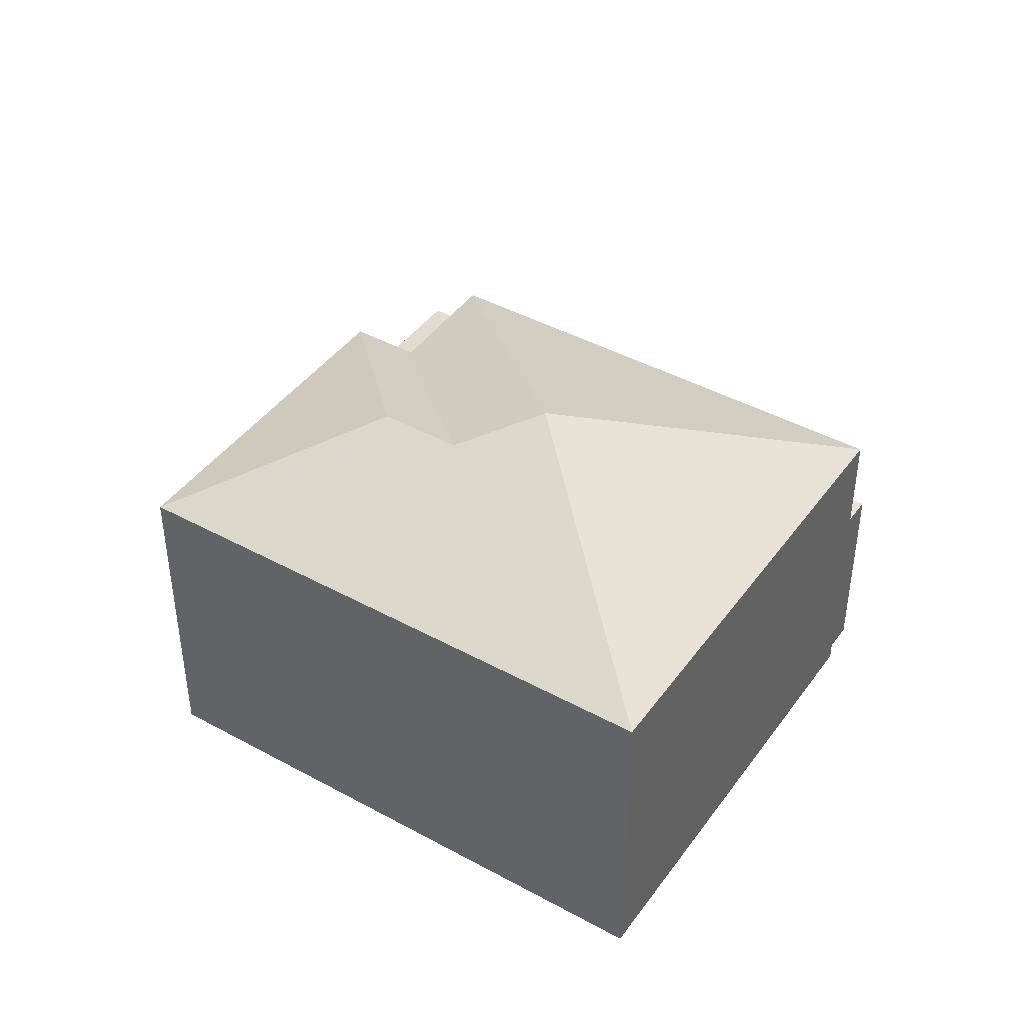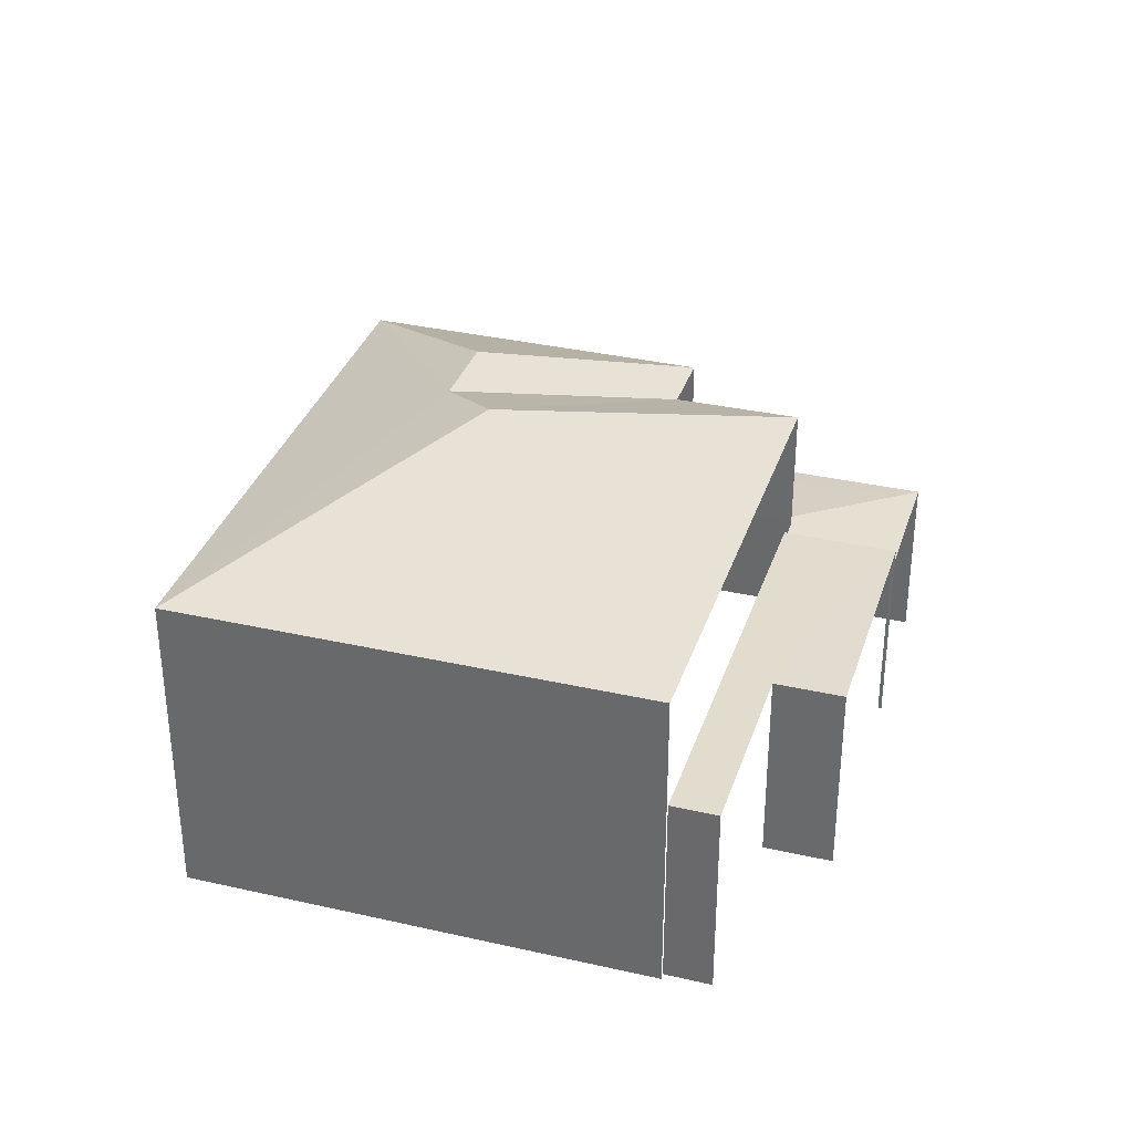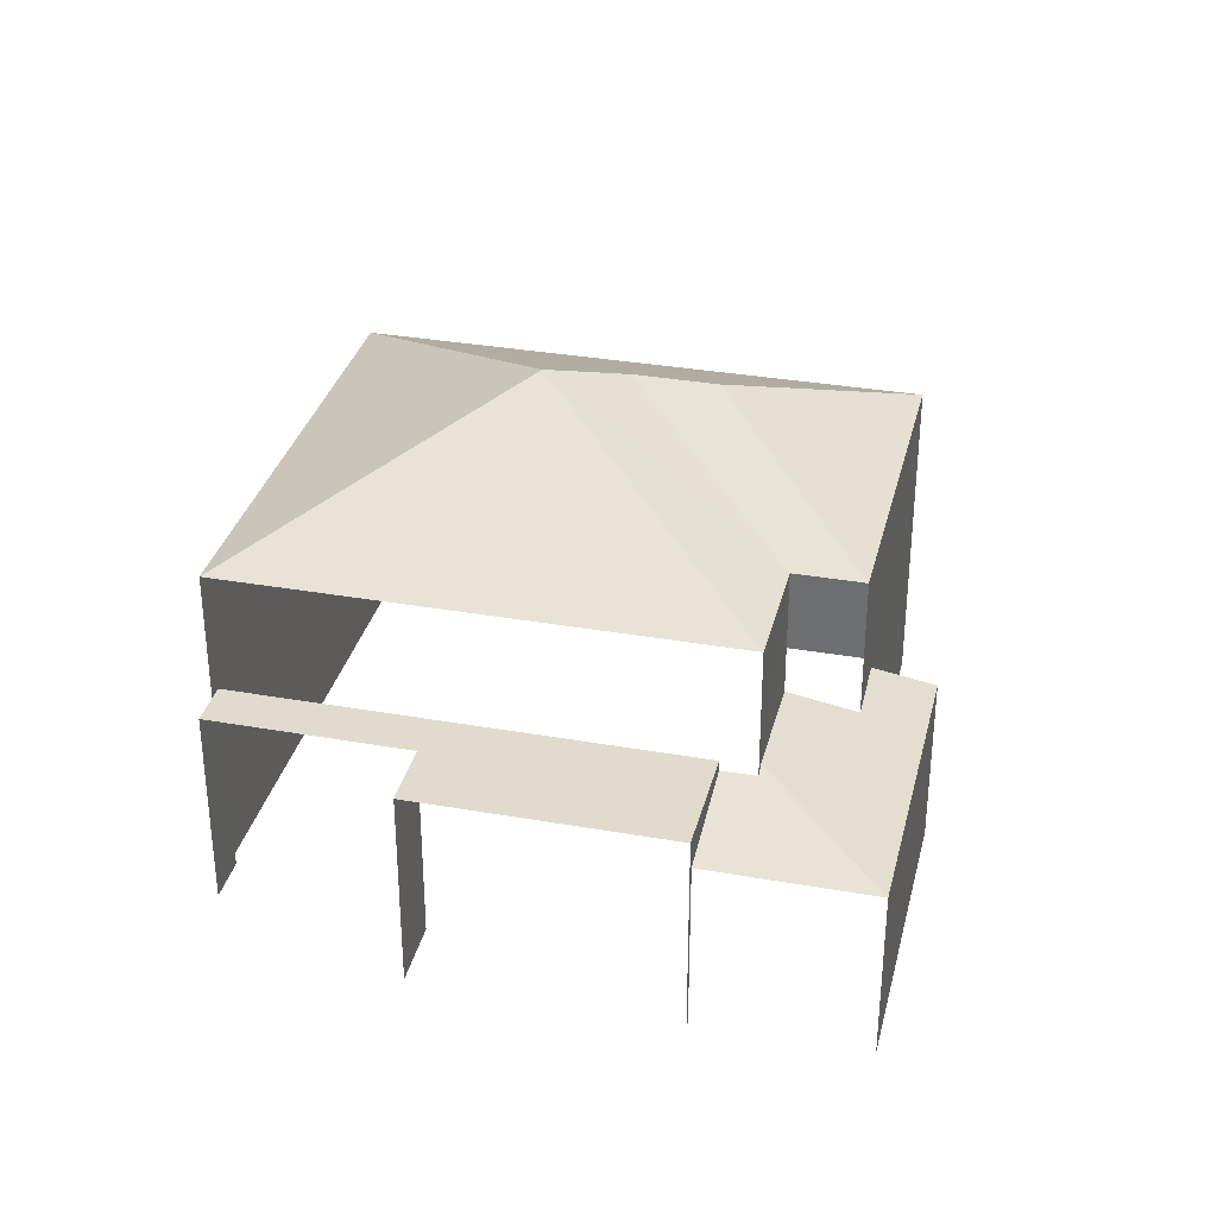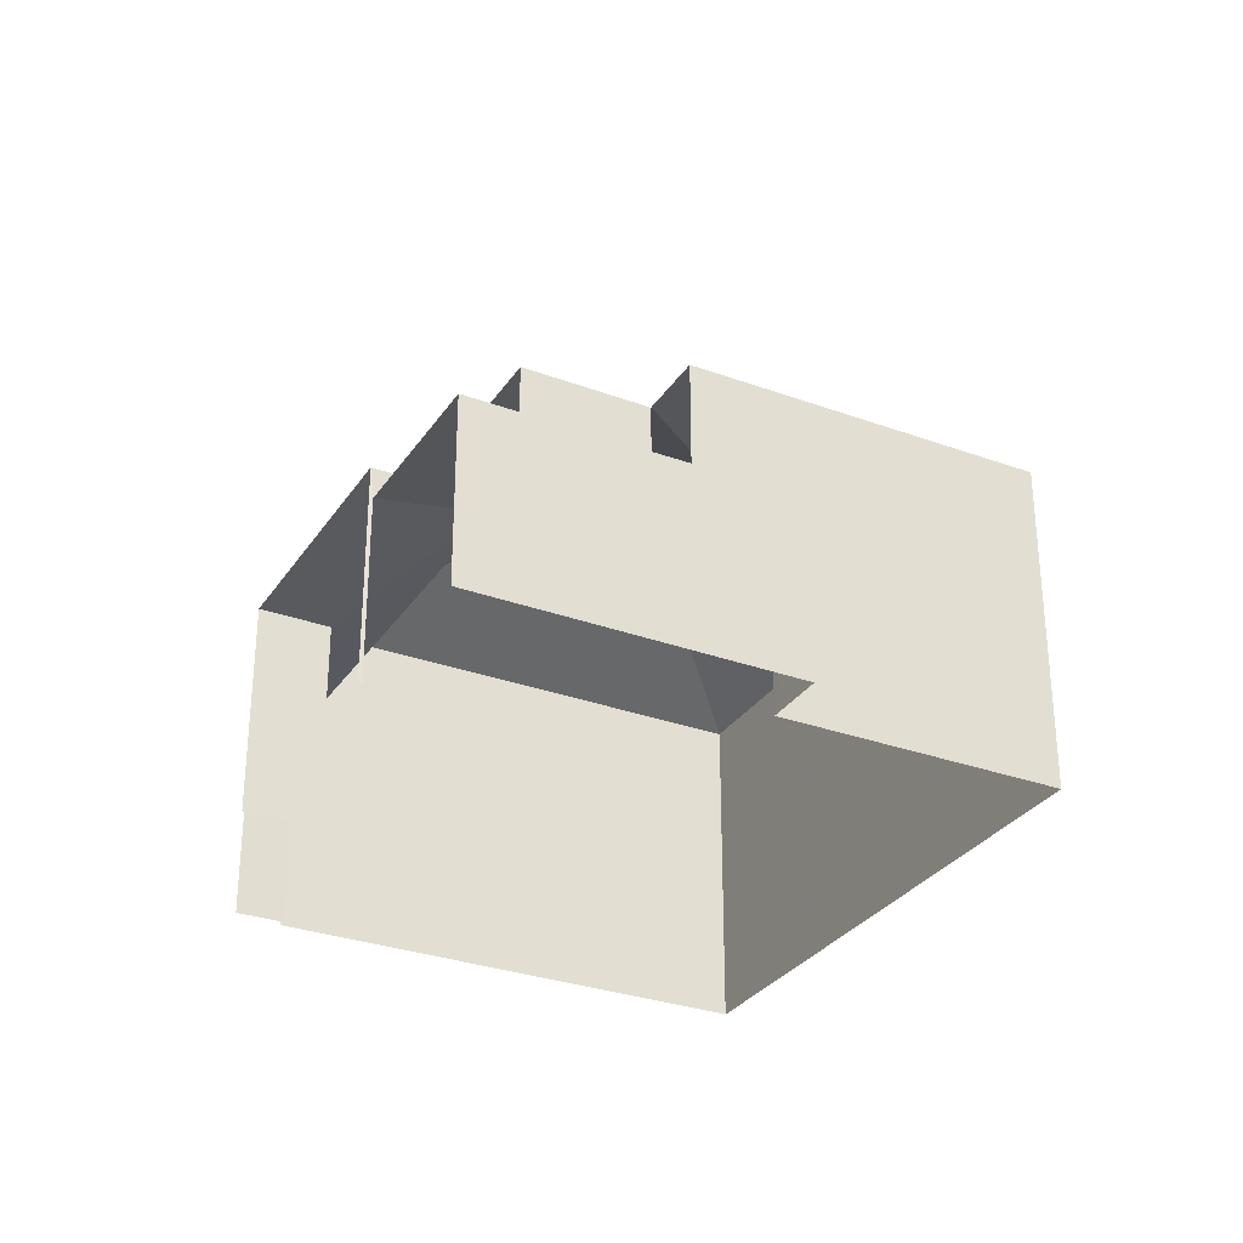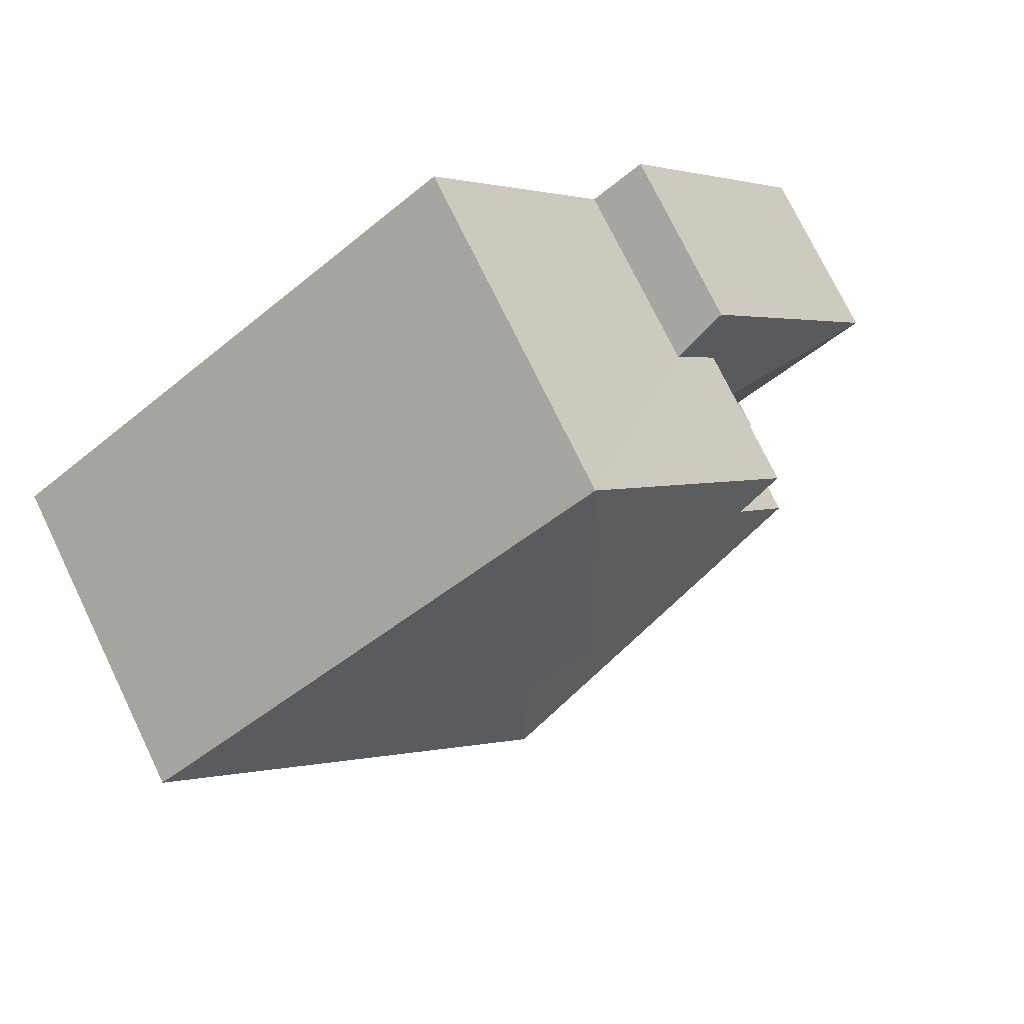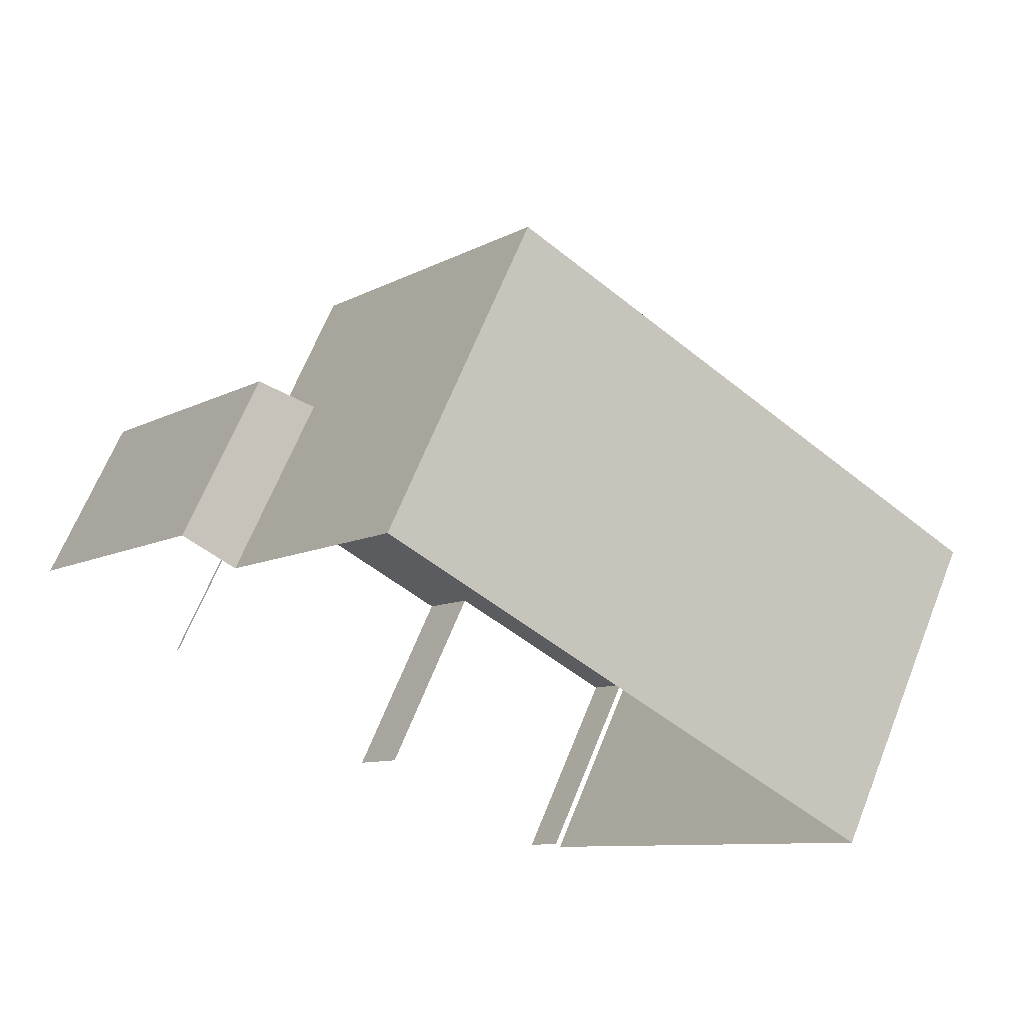
<metadata>
{"format":"obj","ext":"obj","renderer":"f3d","projection":"perspective","resolution":1024,"background":"white","views":[{"elev":42.7,"azim":-110.2,"up":"+Z"},{"elev":34.1,"azim":-36.1,"up":"+Z"},{"elev":33.3,"azim":50.3,"up":"+Z"},{"elev":-30.5,"azim":99.0,"up":"+Z"},{"elev":74.9,"azim":-25.9,"up":"+Y"},{"elev":65.8,"azim":-158.3,"up":"+Y"}]}
</metadata>
<code>
v -2.256e+05 -1.281e+05 12.03
v -2.256e+05 -1.281e+05 12.03
v -2.256e+05 -1.281e+05 12.03
v -2.256e+05 -1.281e+05 12.03
v -2.256e+05 -1.281e+05 12.03
v -2.256e+05 -1.281e+05 12.03
v -2.256e+05 -1.281e+05 12.03
v -2.256e+05 -1.281e+05 12.03
v -2.256e+05 -1.281e+05 12.03
v -2.256e+05 -1.281e+05 12.03
v -2.256e+05 -1.281e+05 12.03
v -2.256e+05 -1.281e+05 12.03
v -2.256e+05 -1.281e+05 16.15
v -2.256e+05 -1.281e+05 16.15
v -2.256e+05 -1.281e+05 16.15
v -2.256e+05 -1.281e+05 16.15
v -2.256e+05 -1.281e+05 16.15
v -2.256e+05 -1.281e+05 16.15
v -2.256e+05 -1.281e+05 15.55
v -2.256e+05 -1.281e+05 15.93
v -2.256e+05 -1.281e+05 15.55
v -2.256e+05 -1.281e+05 15.93
v -2.256e+05 -1.281e+05 15.99
v -2.256e+05 -1.281e+05 18.57
v -2.256e+05 -1.281e+05 20.19
v -2.256e+05 -1.281e+05 18.57
v -2.256e+05 -1.281e+05 20.19
v -2.256e+05 -1.281e+05 20.79
v -2.256e+05 -1.281e+05 18.57
v -2.256e+05 -1.281e+05 15.99
v -2.256e+05 -1.281e+05 15.75
v -2.256e+05 -1.281e+05 15.75
v -2.256e+05 -1.281e+05 15.55
v -2.256e+05 -1.281e+05 18.57
v -2.256e+05 -1.281e+05 18.57
v -2.256e+05 -1.281e+05 18.57
f 1 2 3
f 2 4 5
f 6 3 7
f 8 7 9
f 8 9 10
f 11 5 12
f 9 5 11
f 3 2 7
f 7 2 5
f 9 7 5
f 21 11 19
f 21 9 11
f 30 36 35
f 30 31 36
f 18 6 7
f 15 18 7
f 14 8 10
f 14 13 8
f 22 20 16
f 3 17 1
f 20 34 16
f 1 17 29
f 16 34 29
f 17 16 29
f 13 14 15
f 14 16 15
f 15 17 18
f 15 16 17
f 19 20 21
f 21 20 22
f 23 20 19
f 24 25 26
f 26 25 27
f 28 25 24
f 28 24 29
f 30 23 31
f 32 31 33
f 31 19 33
f 31 23 19
f 34 28 29
f 35 36 27
f 25 35 27
f 28 34 35
f 25 28 35
f 26 27 36
f 23 35 34
f 34 20 23
f 30 35 23
f 3 6 18
f 17 3 18
f 24 4 2
f 24 26 4
f 24 2 1
f 29 24 1
f 14 10 21
f 10 9 21
f 22 16 14
f 22 14 21
f 5 4 32
f 4 26 32
f 32 36 31
f 32 26 36
f 5 33 12
f 5 32 33
f 13 7 8
f 13 15 7
f 33 11 12
f 33 19 11

</code>
